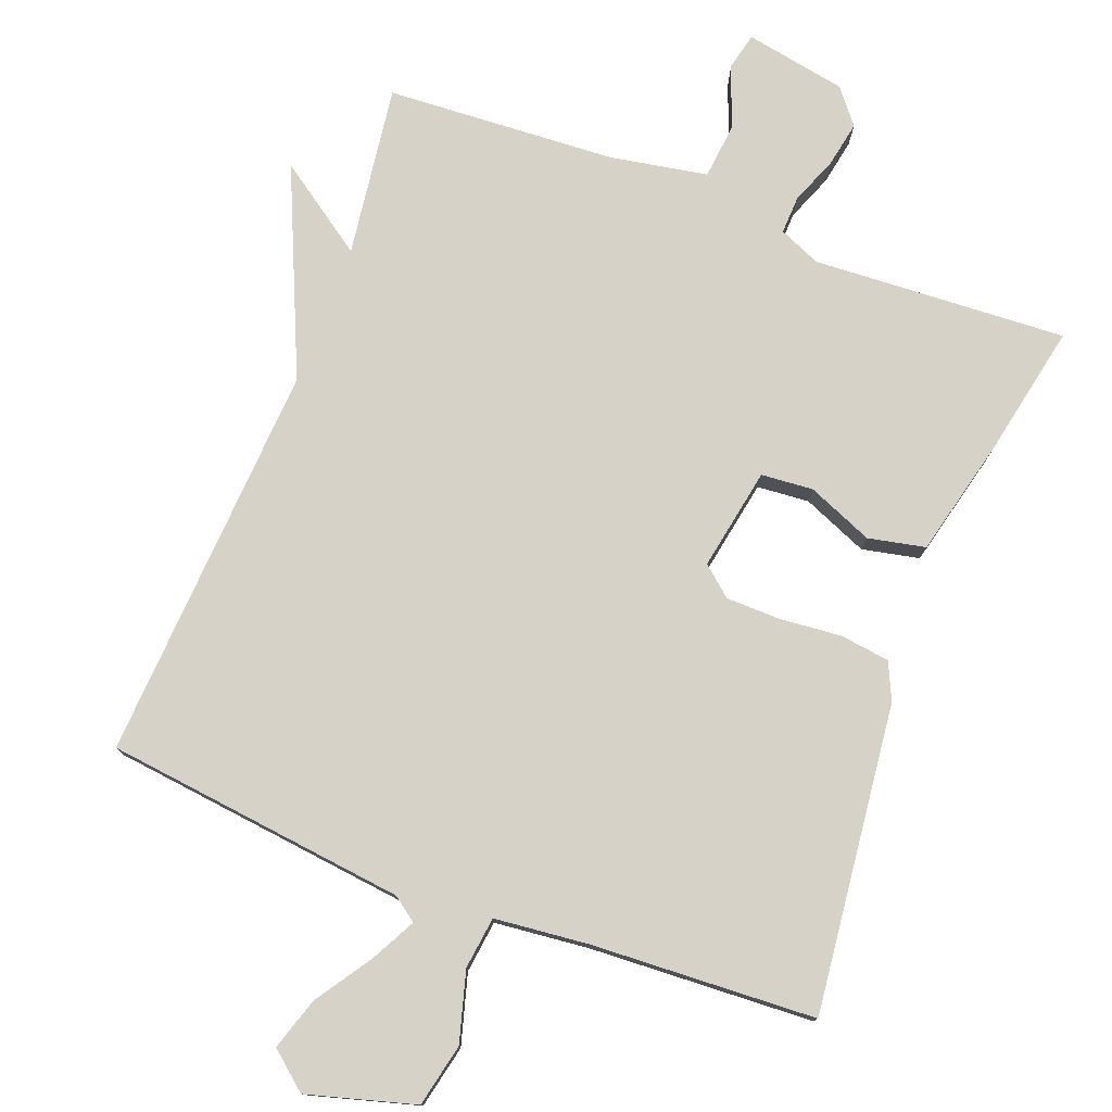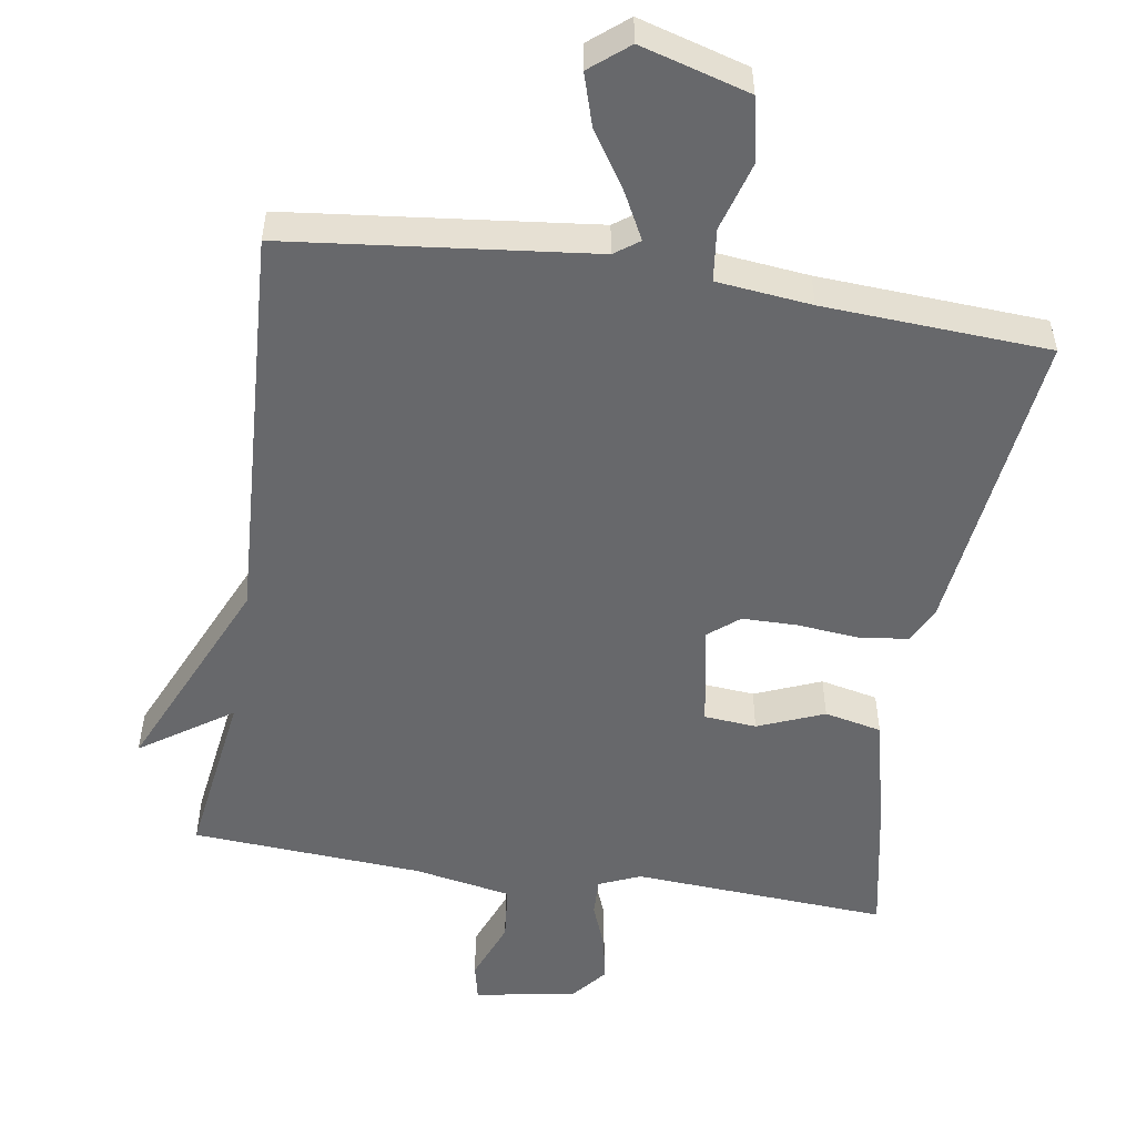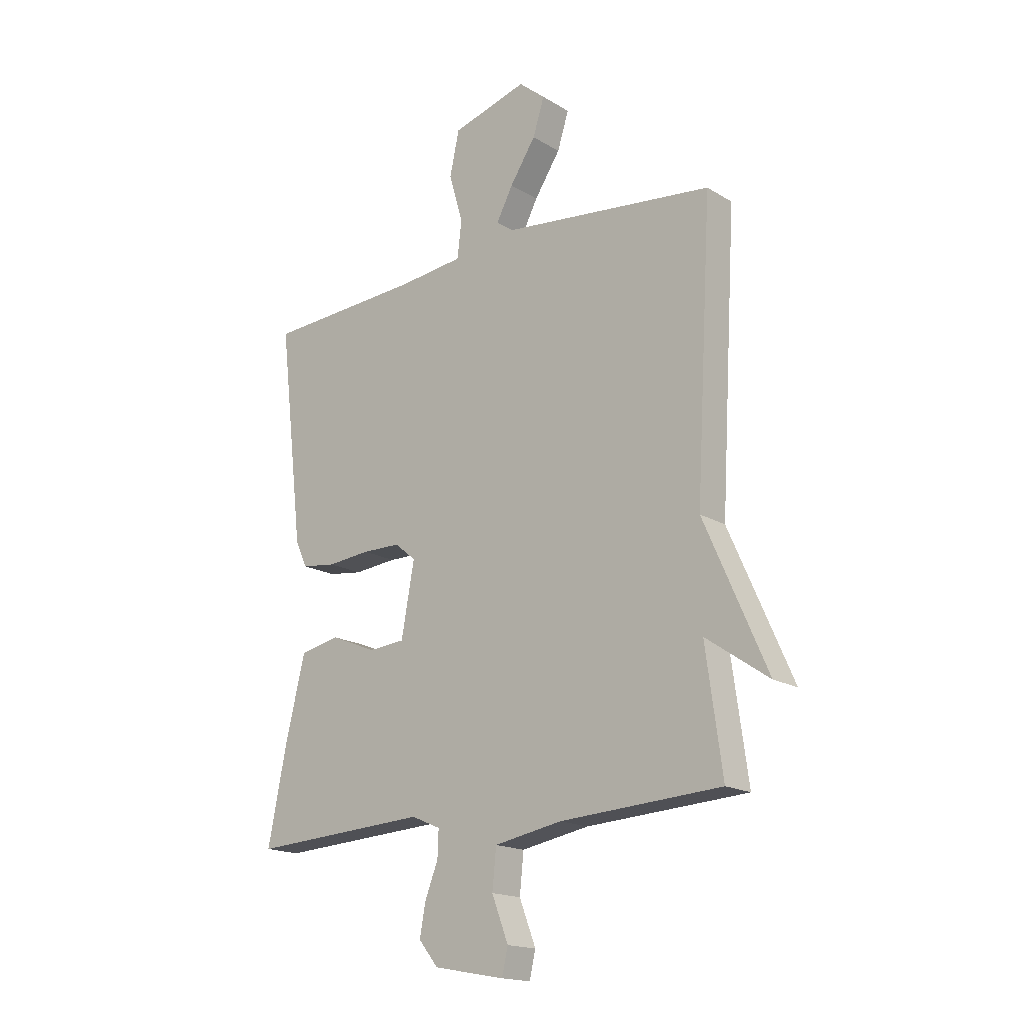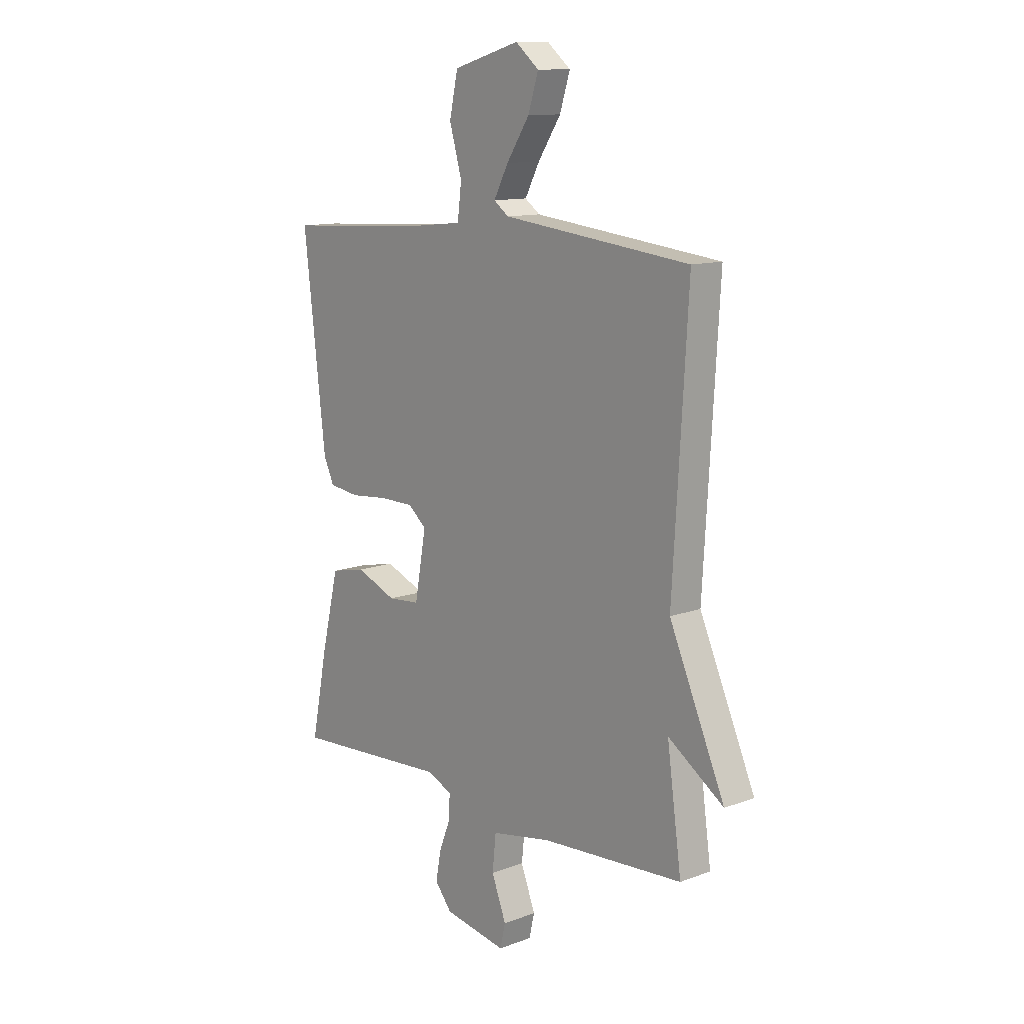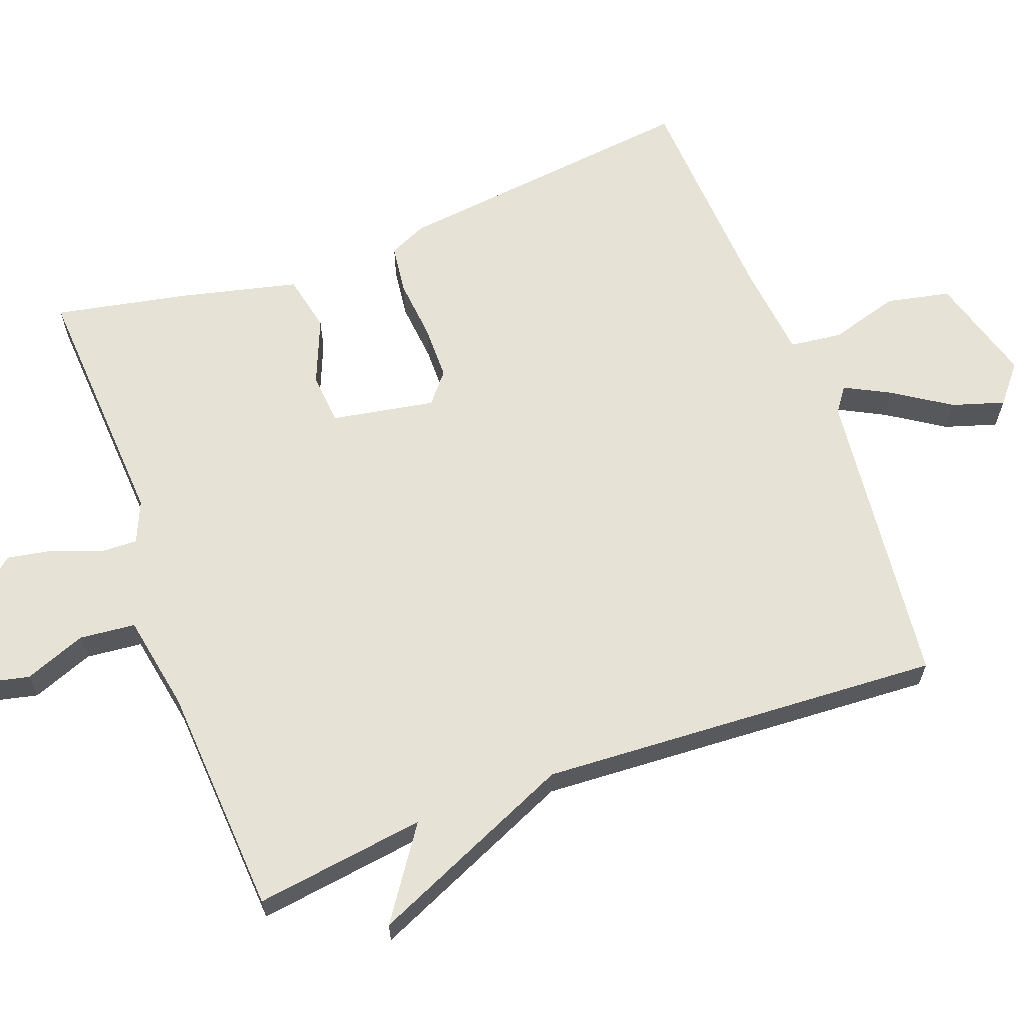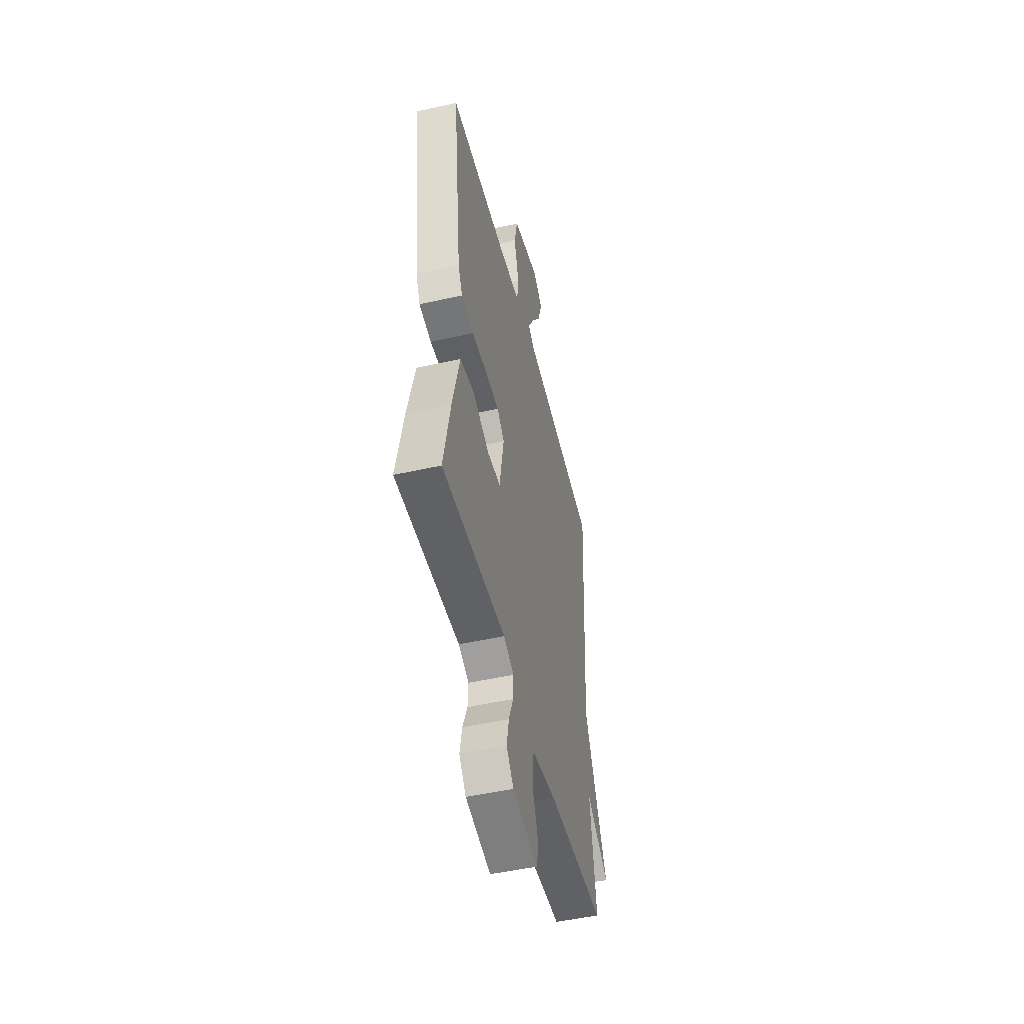
<metadata>
{"format":"obj","ext":"obj","renderer":"f3d","projection":"perspective","resolution":1024,"background":"white","views":[{"elev":77.6,"azim":21.0,"up":"+Y"},{"elev":-52.4,"azim":-9.2,"up":"+Y"},{"elev":-17.3,"azim":-139.8,"up":"+Z"},{"elev":12.1,"azim":-131.3,"up":"+Z"},{"elev":63.8,"azim":-110.5,"up":"+Y"},{"elev":-49.7,"azim":103.9,"up":"+Z"}]}
</metadata>
<code>
v 0.5 0.07 -0.5
v 0.144 0.07 -0.479
v 0.086 0.07 -0.504
v 0.088 0.07 -0.557
v 0.114 0.07 -0.623
v 0.126 0.07 -0.687
v 0.087 0.07 -0.735
v -0.055 0.07 -0.761
v -0.067 0.07 -0.709
v -0.034 0.07 -0.623
v -0.042 0.07 -0.545
v -0.178 0.07 -0.52
v -0.5 0.07 -0.5
v -0.467 0.07 -0.261
v -0.593 0.07 -0.348
v -0.467 0.07 -0.061
v -0.5 0.07 0.5
v -0.076 0.07 0.549
v -0.042 0.07 0.574
v -0.075 0.07 0.637
v -0.127 0.07 0.716
v -0.15 0.07 0.789
v -0.097 0.07 0.833
v 0.054 0.07 0.79
v 0.073 0.07 0.702
v 0.045 0.07 0.604
v 0.054 0.07 0.531
v 0.186 0.07 0.517
v 0.5 0.07 0.5
v 0.45 0.07 0.069
v 0.426 0.07 0.017
v 0.357 0.07 0.008
v 0.271 0.07 0.016
v 0.194 0.07 0.015
v 0.152 0.07 -0.02
v 0.178 0.07 -0.164
v 0.251 0.07 -0.17
v 0.343 0.07 -0.132
v 0.423 0.07 -0.149
v 0.463 0.07 -0.315
v 0.5 0 -0.5
v 0.144 0 -0.479
v 0.086 0 -0.504
v 0.088 0 -0.557
v 0.114 0 -0.623
v 0.126 0 -0.687
v 0.087 0 -0.735
v -0.055 0 -0.761
v -0.067 0 -0.709
v -0.034 0 -0.623
v -0.042 0 -0.545
v -0.178 0 -0.52
v -0.5 0 -0.5
v -0.467 0 -0.261
v -0.593 0 -0.348
v -0.467 0 -0.061
v -0.5 0 0.5
v -0.076 0 0.549
v -0.042 0 0.574
v -0.075 0 0.637
v -0.127 0 0.716
v -0.15 0 0.789
v -0.097 0 0.833
v 0.054 0 0.79
v 0.073 0 0.702
v 0.045 0 0.604
v 0.054 0 0.531
v 0.186 0 0.517
v 0.5 0 0.5
v 0.45 0 0.069
v 0.426 0 0.017
v 0.357 0 0.008
v 0.271 0 0.016
v 0.194 0 0.015
v 0.152 0 -0.02
v 0.178 0 -0.164
v 0.251 0 -0.17
v 0.343 0 -0.132
v 0.423 0 -0.149
v 0.463 0 -0.315
f 40 1 2
f 39 40 2
f 38 39 2
f 37 38 2
f 36 37 2 3
f 35 36 3
f 31 32 33
f 30 31 33
f 29 30 33
f 28 29 33
f 27 28 33 34
f 24 25 26
f 23 24 26
f 22 23 26
f 21 22 26
f 20 21 26
f 19 20 26 27
f 27 34 35
f 19 27 35
f 18 19 35
f 14 15 16
f 12 13 14
f 11 12 14 16
f 8 9 10
f 7 8 10
f 6 7 10
f 5 6 10
f 4 5 10
f 3 4 10 11
f 17 18 35
f 16 17 35
f 11 16 35
f 3 11 35
f 42 41 80
f 42 80 79
f 42 79 78
f 42 78 77
f 43 42 77 76
f 43 76 75
f 73 72 71
f 73 71 70
f 73 70 69
f 73 69 68
f 74 73 68 67
f 66 65 64
f 66 64 63
f 66 63 62
f 66 62 61
f 66 61 60
f 67 66 60 59
f 75 74 67
f 75 67 59
f 75 59 58
f 56 55 54
f 54 53 52
f 56 54 52 51
f 50 49 48
f 50 48 47
f 50 47 46
f 50 46 45
f 50 45 44
f 51 50 44 43
f 75 58 57
f 75 57 56
f 75 56 51
f 75 51 43
f 1 41 42 2
f 2 42 43 3
f 3 43 44 4
f 4 44 45 5
f 5 45 46 6
f 6 46 47 7
f 7 47 48 8
f 8 48 49 9
f 9 49 50 10
f 10 50 51 11
f 11 51 52 12
f 12 52 53 13
f 13 53 54 14
f 14 54 55 15
f 15 55 56 16
f 16 56 57 17
f 17 57 58 18
f 18 58 59 19
f 19 59 60 20
f 20 60 61 21
f 21 61 62 22
f 22 62 63 23
f 23 63 64 24
f 24 64 65 25
f 25 65 66 26
f 26 66 67 27
f 27 67 68 28
f 28 68 69 29
f 29 69 70 30
f 30 70 71 31
f 31 71 72 32
f 32 72 73 33
f 33 73 74 34
f 34 74 75 35
f 35 75 76 36
f 36 76 77 37
f 37 77 78 38
f 38 78 79 39
f 39 79 80 40
f 40 80 41 1

</code>
